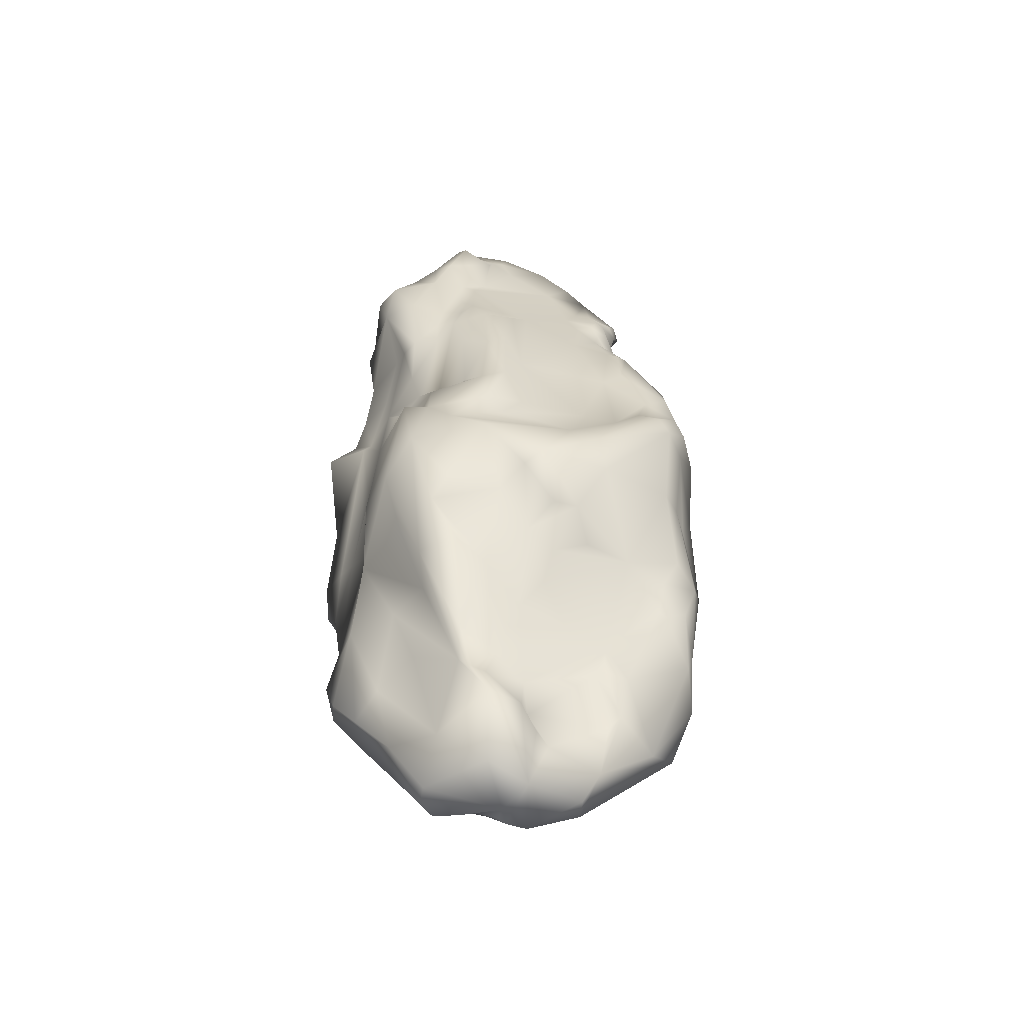
<metadata>
{"format":"obj","ext":"obj","renderer":"f3d","projection":"perspective","resolution":1024,"background":"white","views":[{"elev":-55.5,"azim":158.4,"up":"+Y"}]}
</metadata>
<code>
v  -20.79 -91.02 67.28
v  -30.86 -92.38 63.88
v  -10.04 -95.79 73.41
v  16.86 -84.21 83.96
v  4.408 -84.07 79.15
v  38.91 -93.74 85.13
v  29.71 -75.89 92.96
v  27.44 -96.64 80.41
v  -40.67 -82.44 64.59
v  -12.33 -72.81 79.73
v  23.62 -156.5 5.105
v  30.98 -124.4 -8.875
v  36.48 -144.2 2.407
v  -5.894 -59.67 92.71
v  -24.4 -65.59 79.96
v  -7.956 -80.21 77.12
v  18.69 -65.65 96.91
v  7.153 -49.01 101.3
v  14.95 201 -6.41
v  13.76 206.2 0.6817
v  37.38 202.5 -6.614
v  53.04 145 -15.18
v  73.93 152 -16.78
v  65.45 137.1 -14.32
v  39.63 166.6 49.62
v  42.59 156.1 52.6
v  53.09 155.1 35.96
v  -15.4 -103.2 68.6
v  -7.855 -105.5 72.54
v  56.24 197.8 -5.259
v  39.97 193.7 -7.967
v  41 -96.59 90.12
v  38.55 -83.25 91.09
v  -26.73 122.8 -6.023
v  -27.58 102.9 14.09
v  -19.61 114.1 19.39
v  31.23 -100.6 84.28
v  60.16 190 -7.651
v  -7.622 168.3 -12.96
v  -4.273 162.8 -5.885
v  -3.054 177.5 -7.104
v  65.47 176.2 -17.19
v  67.77 181.2 -12.1
v  69.49 125.7 44.2
v  55.67 144.1 43.11
v  45.7 139.7 60.17
v  63.22 110.6 64.55
v  75.87 105.5 55.7
v  64.41 141.2 35.59
v  4.334 -68.82 89.08
v  40.04 -107 87.3
v  30.03 -109.6 79.76
v  19.27 -95.57 81.15
v  40.67 -88.14 95.28
v  10.45 -76.88 85.48
v  33.92 -80.67 96.72
v  21 198.3 34.96
v  19.89 208.8 25.76
v  16.86 196.4 26.13
v  10.11 201.3 10.78
v  -3.994 -119.7 67.36
v  13.52 -114.7 71.21
v  22.59 -112.1 -17.05
v  -11.01 -129.2 -4.851
v  -34.26 -103.7 -14.29
v  -37.34 -106 -14.47
v  -34.16 -91.63 -21.85
v  -52.85 -121.1 -1.985
v  -22.39 -141.6 -1.548
v  6.549 -98.31 77.18
v  -7.582 -143.7 0.0773
v  -14.65 -132.8 53.27
v  -23.97 -112.4 57.26
v  -37.73 -142.6 35.42
v  2.256 -160.3 51.41
v  -10.79 -172.1 40.14
v  2.775 -191 43.95
v  -1.244 -140.7 57.94
v  -5.498 -131.8 61
v  50.94 169.3 -16.79
v  48.01 177.8 -14.22
v  47.86 208.9 9.267
v  17.12 -203.7 41.82
v  20.12 -200.6 42.89
v  22.87 -195.6 48.09
v  21.62 -204.3 34.27
v  42.31 206.3 24.06
v  51.39 188.7 28.18
v  55.18 189 14.07
v  71.92 171.6 4.313
v  -55.34 -113.2 -2.286
v  -46.36 -102.1 -16.46
v  20.56 -97.97 -25.12
v  -15.57 -88.36 -24.35
v  17.88 -207.2 14.79
v  -15.25 -186.9 15.85
v  -16.72 -164.7 8.916
v  8.825 -181.8 14.18
v  -21.17 -160.2 4.654
v  29.78 -199.7 44.57
v  54.43 -198.8 39.8
v  35.64 -200.8 46.83
v  31.93 -192.2 52.32
v  45.13 -198.5 53.72
v  -59.87 -133.5 11.76
v  -39.65 -167.6 14.2
v  -10.81 -143.5 -2.95
v  16.82 -181.7 7.915
v  19.84 -170.3 10.28
v  25.3 -172.6 3.482
v  15.29 178.2 33.95
v  8.778 182.9 6.796
v  12.39 174.9 14.85
v  13.56 185.4 16.71
v  13.12 171.8 21.26
v  17.48 181.2 30.8
v  13.32 169.5 30.53
v  -25.2 -57.24 82.78
v  0.7052 147.4 13.71
v  -1.238 141.3 22.73
v  8.752 156.2 29.54
v  3.201 169.6 3.507
v  5.809 194.7 2.507
v  4.274 157.6 8.334
v  8.562 159.6 15
v  -5.997 144.7 6.3
v  -7.768 159.1 -5.417
v  -14.17 162.3 -6.434
v  82.85 110.2 54.31
v  82.65 125.8 47.68
v  79.95 113.7 49.78
v  -25.25 141.4 -6.718
v  -20.6 136 -2.992
v  -16.97 148.6 -5.997
v  22.88 160.1 49.88
v  19.15 157.1 47.12
v  15.92 144.2 46.12
v  24.55 147.7 56.93
v  79.84 139.3 -10.29
v  74.52 106.9 -11.8
v  19.47 177.2 42.94
v  17.14 157.3 40.14
v  19.25 167.4 45.95
v  36.87 172.1 49.02
v  88.2 150.3 -1.081
v  78.89 161.3 -6.783
v  99.71 130.3 -2.806
v  90.56 107.3 -10
v  34.54 194.3 40.21
v  30.26 145.4 56.95
v  41.74 145 60.31
v  -20.01 93.14 26.73
v  39.29 116.3 64.65
v  44.28 125.2 65.78
v  25.38 125.9 59.87
v  14.35 135.5 48.83
v  25.15 136.4 59.06
v  56.48 175.6 24.36
v  63.67 90.86 74.5
v  81.7 86.49 63.59
v  64.83 170.6 19.14
v  14.6 163.9 -13.52
v  35.03 182.9 -8.491
v  8.591 200.8 -4.205
v  1.79 183 -10.8
v  6.026 198.4 5.727
v  58.65 135.7 -16.08
v  -22.36 142.9 -18.06
v  -5.998 139.2 -21.26
v  -6.349 105.7 32.88
v  -10.85 123.1 23.07
v  32.33 105 -24.68
v  6.204 133.2 -18.18
v  -15.97 138.2 2.485
v  -23.11 135.1 -16.28
v  -26.32 138.8 -13.84
v  -14.05 136 4.898
v  -15.72 123.6 12.21
v  -28.12 94.15 -6.793
v  -26.91 111.2 -10.93
v  -21.54 126.4 -14.75
v  -22.93 86.67 -17.82
v  -28.85 96.09 -12.58
v  -24.74 100.1 -15.57
v  3.235 120.3 -21.96
v  -8.615 112.9 -25.24
v  -4.901 119.6 -25.9
v  -14.71 119.3 -23.37
v  -20.81 115.3 -17.99
v  -18.14 139.3 -20
v  -13.73 131.6 -22.13
v  -8.361 128.6 -24.67
v  1.205 140.2 -18.09
v  -5.363 137.1 -21.85
v  56.44 93.43 -25.81
v  47.67 61.22 -33.85
v  42.14 93.63 -28.67
v  93.3 147.3 11.78
v  103.7 132.4 10.48
v  87.62 139.3 35.8
v  84.98 75.32 73.6
v  72.59 63.34 84.89
v  -17.98 45.84 45.7
v  -3.284 71.19 54.83
v  30.27 212.3 25.93
v  -2.978 -19.11 72.19
v  -2.047 -6.556 73.71
v  -26.76 -28.68 68.71
v  11.36 109.7 55.12
v  48.97 7.984 102.6
v  59.47 14.22 99.63
v  38.83 18.08 97.91
v  -63.68 -73.63 50.46
v  -56.55 -38.26 60.13
v  -64.27 -56.54 43.52
v  73.04 -41.3 95.48
v  57.18 -79 103.3
v  75.85 -52.01 99.28
v  -59.31 -29.68 49
v  -53.23 -27.93 8.862
v  -58.61 -55.43 9.516
v  -62.72 -69.87 33.05
v  -48.45 -41.82 -19.86
v  -39.23 -13.38 -42.39
v  -38.45 -48.66 -33.63
v  -59.69 -74.38 -7.232
v  -60.01 -89.42 12.25
v  -49.78 -5.793 -33.53
v  -53.5 -30.5 -18.79
v  -27.74 -16.23 -54.58
v  -22.37 -9.311 -55.89
v  8.123 -38.39 -51.91
v  -67.54 -107.4 33.4
v  8.475 -205.4 39.81
v  31.44 -164.5 57.31
v  58.79 -12.87 -40.31
v  82.21 -9.743 -22.08
v  74.19 -29.18 -33.05
v  89.74 -44.17 -23.86
v  92.08 -6.224 -15.61
v  -4.447 45.65 -35.8
v  10.16 0.8688 -38.49
v  -5.395 -3.766 -43.31
v  -51.16 -20.89 54.73
v  -53.86 -6.678 33.36
v  74.81 -154.8 59.52
v  68.35 -172.7 46.73
v  81.93 -152.9 55.39
v  53.78 -178.6 27.48
v  76.27 -141.5 44.64
v  67.64 -139.3 22.87
v  67.12 -116.5 85.38
v  55.83 -143.3 71.08
v  72.06 -146.2 75.15
v  90.8 -138.4 62.38
v  91.57 -112 41.84
v  93.22 -84.8 25.14
v  90.04 -63.35 33.51
v  90.4 -35.1 96.79
v  91.6 -64.81 74.55
v  66.51 -94.76 93.62
v  38.67 -54.88 109.4
v  42.6 -162.9 0.4716
v  42.22 -177.4 -2.518
v  76.93 -81.03 -19.94
v  71.92 -67.73 -26.07
v  60.81 -41.14 -41.95
v  48.2 -70.43 -30.09
v  48.99 -107.5 -14.44
v  34.21 -91.84 -27.51
v  19.57 -28.88 -45.98
v  39.02 3.906 -33.45
v  48.45 -11.67 -34.44
v  -52.7 -82.44 -16.87
v  -41.11 -75.81 -24.04
v  -29.82 -49.38 -40.87
v  2.918 -53.37 -46.72
v  34.75 -57.67 -48.43
v  14.24 -77.75 -37.73
v  -34.06 73.33 -19.87
v  -6.572 103.3 -26.04
v  7.12 87.8 -28.94
v  -8.925 79.59 -33.94
v  -12.58 74.13 -37.74
v  -18.95 79.01 -34.33
v  -22.36 87.72 -23.34
v  -36.2 12.06 -46.61
v  -39.51 -3.044 -47.68
v  -54.62 -10.87 -17.7
v  -54.66 -14.82 4.032
v  -49.29 -1.446 20.06
v  -43.45 16.25 -7.464
v  -37.45 24.73 0.6822
v  -36.52 32.16 -22.53
v  -44.15 9.655 -36.67
v  -32.81 29.6 -45.61
v  -23.11 24.44 -42.83
v  -37.96 28.98 -35.18
v  -34.34 59.82 -15.72
v  -36.11 48.57 -38.09
v  -11.96 48.18 -41.16
v  -40.56 40.66 7.233
v  -35.83 55.37 5.481
v  22.15 -8.326 82.04
v  15.17 8.385 79.95
v  41.49 23.19 81.59
v  26.8 14 91.06
v  48.35 15.1 90.93
v  12.36 -31.9 99.07
v  19.98 -19.25 93.17
v  -15.08 -30.95 77.89
v  26.35 36.79 82.44
v  16.25 64.72 62.67
v  37.48 72.28 70.92
v  57.88 60.52 77.98
v  53.64 23.89 98.69
v  60.88 26.44 85.61
v  61.8 24.82 99.32
v  61.53 39.6 92.84
v  6.489 15.8 68.51
v  2.925 39.9 61.86
v  -10.77 33.47 66.27
v  59.49 43.62 82.61
v  52.42 39.76 78.66
v  -32.54 -38.07 74.29
v  22.92 41.87 73.81
v  21.15 64.42 67.23
v  40.88 34.89 80.47
v  -43.06 29.37 27.45
v  56.14 -2.206 110.4
v  66.13 103.8 -16.7
v  70.2 88.56 -17.11
v  62.1 103.7 -22.7
v  100.3 115.9 6.795
v  76.77 93.38 -10.38
v  86.84 76.84 -5.396
v  76.08 79.54 -8.712
v  83.92 57.45 4.44
v  83.31 -1.067 -6.755
v  80.04 11.31 -18.37
v  60.45 13.45 -34.2
v  68.9 13.36 -25.37
v  64.38 27.37 -21.65
v  75.07 14.16 -11.23
v  81.68 29.87 -2.88
v  84.55 16.53 1.907
v  83.89 35.27 12.85
v  88.41 50.62 26.35
v  88.4 27.83 11.03
v  89.42 68.83 30.25
v  91.31 48.7 45.28
v  89.22 80.18 4.673
v  90.45 0.2106 -7.104
v  98.2 127.7 33.61
v  93.36 117 37.21
v  99.99 112.4 34.34
v  95.09 90.29 37.75
v  92.42 82.26 51.72
v  83.68 55.93 87.48
v  101.4 61.21 70.8
v  88.98 81.05 64.81
v  95.2 70.34 46.25
v  95.16 41.1 44.03
v  107.7 47.71 61.52
v  95.85 64.77 59.67
v  -35.97 56.74 26.35
v  -21.55 69.8 32.34
v  -36.7 71.2 14.17
v  82.78 -12.09 91.92
v  68.77 -31.84 96.76
v  73.76 -19.33 101.6
v  76.62 -6.686 94.23
v  -55.5 -55.43 64.04
v  -36.61 -24.73 61.66
v  -41.98 18.4 34.45
v  -23.79 12.31 50.18
v  -11.24 6.063 74.08
v  -65.87 -104.1 21.41
v  -60.1 -130.4 29.16
v  -13.93 34.24 56.02
v  -47.45 -109.1 43.02
v  -52.66 -159 21.62
v  40.68 -61.06 -40.4
v  -12.16 -198 31.93
v  26.9 -83.62 -40
v  51.98 -197.4 49.84
v  59.2 -169.8 65.74
v  -8.588 -201.4 20.58
v  41.39 -147.6 73.24
v  52.98 -154.4 5.343
v  70.38 -113 5.642
v  78.02 -114.1 22.96
v  94.23 -20.97 90.54
v  50.88 -39.74 101.9
v  47.69 -160.2 2.006
v  55.47 -140.6 -1.739
v  88.98 -92.71 70.49
v  76.99 -102.1 -5.582
v  92.39 -116.2 72.75
v  37.12 -204.5 11.01
v  86.6 -132.5 75.48
v  77.15 21.7 85.89
v  91.2 33.71 84.12
v  91.02 -42.35 55.84
v  90.86 -21.65 78.19
v  90.01 -1.205 52.71
v  38.4 42.49 -32.01
v  65.43 68.46 -20.27
v  95.22 12.23 80.04
v  57.06 52.55 -32.17
v  95.35 -56.16 -6.387
v  5.905 -90.58 -28.35
v  -13.57 -5.189 -51.92
v  88.77 94.16 19.35
v  84.13 -78.8 2.615
v  48.54 23.8 -35.27
v  64.08 -101.9 -18.17
v  97.85 -52.62 13.91
v  93.79 -0.1914 15.55
v  89.74 -14.37 39.23
o Sphere_002
g Sphere_002
f 1 2 3
f 3 4 5
f 6 7 8
f 9 1 10
f 11 12 13
f 10 14 15
f 2 1 9
f 1 3 5
f 5 16 1
f 10 1 16
f 15 9 10
f 14 17 18
f 19 20 21
f 22 23 24
f 25 26 27
f 28 29 3
f 30 31 21
f 6 32 33
f 34 35 36
f 8 37 6
f 38 31 30
f 39 40 41
f 42 43 23
f 44 45 46
f 7 6 33
f 44 47 48
f 49 45 44
f 14 50 17
f 32 6 37
f 51 37 52
f 32 37 51
f 37 8 53
f 33 32 54
f 55 17 50
f 56 17 7
f 17 4 7
f 4 17 55
f 10 55 50
f 55 10 16
f 57 58 59
f 59 58 60
f 61 62 29
f 37 53 52
f 53 8 4
f 5 4 55
f 63 12 64
f 65 66 67
f 68 66 69
f 4 3 70
f 71 64 11
f 70 3 29
f 72 61 28
f 72 28 73
f 74 75 72
f 75 76 77
f 72 75 78
f 75 61 78
f 62 61 75
f 72 79 61
f 79 72 78
f 78 61 79
f 29 28 61
f 53 62 52
f 62 70 29
f 43 80 81
f 82 21 20
f 83 84 85
f 83 86 84
f 82 87 88
f 38 89 90
f 68 91 92
f 93 63 94
f 89 30 82
f 82 88 89
f 86 83 95
f 96 97 98
f 99 97 96
f 100 84 86
f 101 102 86
f 73 28 2
f 102 103 100
f 100 86 102
f 100 103 85
f 103 102 104
f 105 91 68
f 92 66 68
f 68 69 106
f 106 105 68
f 69 107 99
f 69 99 106
f 108 109 110
f 97 99 71
f 109 108 98
f 64 94 63
f 65 94 64
f 65 67 94
f 65 69 66
f 65 64 69
f 111 57 59
f 112 113 114
f 114 115 116
f 117 116 115
f 116 59 114
f 59 60 112
f 118 15 14
f 119 120 121
f 122 123 41
f 124 119 125
f 126 120 119
f 127 39 128
f 129 130 131
f 119 121 115
f 132 133 134
f 135 136 137
f 137 138 135
f 23 80 42
f 24 139 140
f 42 80 43
f 141 142 143
f 144 143 135
f 145 139 146
f 121 142 117
f 31 38 81
f 147 148 139
f 87 149 144
f 142 111 117
f 141 149 57
f 111 141 57
f 141 143 149
f 135 138 150
f 26 25 144
f 144 151 26
f 151 46 26
f 36 35 152
f 153 154 155
f 151 154 46
f 156 138 137
f 121 137 142
f 144 150 151
f 150 157 151
f 150 144 135
f 136 135 143
f 136 143 142
f 142 137 136
f 88 158 89
f 158 88 144
f 87 144 88
f 48 129 131
f 159 47 154
f 160 48 47
f 131 44 48
f 46 47 44
f 27 158 25
f 45 49 27
f 103 77 85
f 27 161 158
f 46 45 26
f 99 107 71
f 26 45 27
f 162 163 22
f 164 165 41
f 111 116 117
f 121 117 115
f 22 81 80
f 166 112 60
f 123 122 112
f 163 81 22
f 41 165 39
f 58 20 60
f 44 130 49
f 146 139 23
f 23 43 146
f 24 23 139
f 90 145 146
f 167 22 24
f 168 39 169
f 162 22 167
f 39 168 128
f 170 171 152
f 38 30 89
f 172 173 162
f 133 34 174
f 125 119 115
f 168 175 176
f 177 178 171
f 179 34 180
f 164 123 166
f 132 34 133
f 120 171 170
f 124 125 113
f 181 180 34
f 133 174 134
f 182 183 184
f 184 183 180
f 185 186 187
f 188 189 181
f 164 41 123
f 113 115 114
f 169 190 168
f 34 36 174
f 115 113 125
f 190 175 168
f 181 175 191
f 180 181 189
f 176 175 132
f 112 122 113
f 171 36 152
f 166 123 112
f 183 179 180
f 181 191 188
f 180 189 184
f 192 187 188
f 187 192 173
f 193 173 194
f 194 173 192
f 173 185 187
f 169 194 191
f 190 169 191
f 195 196 197
f 173 172 185
f 19 163 162
f 194 169 193
f 198 199 145
f 49 200 161
f 201 159 202
f 170 203 204
f 205 82 20
f 206 207 208
f 209 121 120
f 210 211 212
f 213 214 215
f 216 217 218
f 219 220 221
f 215 219 222
f 223 224 225
f 221 226 227
f 74 72 73
f 228 224 229
f 225 226 223
f 230 231 232
f 222 221 227
f 219 221 222
f 213 215 233
f 77 234 85
f 235 75 77
f 236 237 238
f 239 238 237
f 240 239 237
f 241 242 243
f 244 245 219
f 246 247 248
f 249 247 101
f 250 249 251
f 252 253 254
f 255 248 256
f 256 257 258
f 259 218 260
f 218 217 261
f 54 217 262
f 110 11 263
f 264 110 263
f 263 11 13
f 265 266 239
f 239 266 267
f 268 269 270
f 238 267 271
f 272 236 273
f 272 273 242
f 274 226 225
f 275 276 94
f 277 278 279
f 182 280 183
f 194 192 191
f 186 281 184
f 185 172 282
f 185 281 186
f 283 281 282
f 282 281 185
f 284 285 283
f 281 182 184
f 285 286 281
f 286 280 182
f 230 287 231
f 230 288 287
f 289 290 291
f 292 291 293
f 292 293 294
f 289 295 228
f 228 295 288
f 295 289 292
f 287 288 295
f 287 296 297
f 294 295 292
f 295 298 296
f 296 287 295
f 294 280 298
f 280 294 299
f 298 300 296
f 301 296 285
f 302 303 293
f 304 305 207
f 306 307 308
f 309 310 311
f 307 312 305
f 170 204 209
f 204 313 153
f 155 209 153
f 313 314 153
f 315 159 314
f 308 316 317
f 212 211 316
f 316 318 319
f 319 317 316
f 320 321 322
f 316 308 212
f 317 319 323
f 215 214 219
f 324 317 323
f 311 325 118
f 326 314 327
f 328 314 326
f 204 153 209
f 159 201 47
f 157 209 155
f 329 291 245
f 313 204 321
f 330 309 18
f 331 332 333
f 148 147 334
f 145 147 139
f 139 148 140
f 335 336 337
f 336 338 337
f 339 240 237
f 340 237 341
f 342 343 344
f 345 346 340
f 347 348 349
f 350 351 348
f 348 338 352
f 348 345 338
f 342 341 343
f 349 346 347
f 346 353 339
f 331 335 332
f 335 337 332
f 336 352 338
f 354 200 355
f 356 355 357
f 129 355 130
f 358 355 129
f 129 48 160
f 201 359 360
f 160 201 361
f 357 358 362
f 160 361 358
f 363 351 364
f 364 351 365
f 362 350 357
f 229 221 220
f 277 230 232
f 288 224 228
f 298 295 294
f 241 301 283
f 285 296 300
f 152 366 367
f 35 303 368
f 368 303 302
f 219 290 220
f 369 370 216
f 211 371 372
f 305 304 307
f 373 118 325
f 15 118 213
f 305 312 326
f 214 374 244
f 374 214 325
f 206 208 311
f 366 329 203
f 203 375 376
f 320 305 326
f 320 326 321
f 328 307 306
f 367 366 203
f 322 377 320
f 378 227 105
f 378 222 227
f 307 328 312
f 105 227 91
f 9 233 379
f 379 233 105
f 366 368 329
f 322 321 380
f 379 74 381
f 379 105 382
f 210 310 330
f 324 323 315
f 268 270 383
f 203 376 380
f 93 270 63
f 382 106 96
f 202 159 315
f 96 384 382
f 383 270 385
f 386 387 104
f 264 95 110
f 95 234 388
f 384 388 234
f 103 389 235
f 177 126 174
f 235 52 62
f 262 18 17
f 52 389 51
f 56 262 17
f 211 210 330
f 390 391 392
f 118 309 311
f 369 259 393
f 330 394 371
f 371 394 370
f 395 13 396
f 397 218 252
f 372 370 369
f 56 54 262
f 396 398 390
f 260 218 397
f 263 395 264
f 399 397 252
f 95 264 400
f 256 399 255
f 397 399 256
f 401 255 399
f 399 252 401
f 250 251 392
f 250 256 248
f 103 104 389
f 250 247 249
f 19 164 20
f 402 403 318
f 118 14 18
f 268 265 269
f 234 83 85
f 234 95 83
f 301 241 297
f 282 241 283
f 260 397 404
f 218 261 252
f 335 148 336
f 352 336 334
f 405 406 363
f 390 264 395
f 196 407 197
f 408 332 344
f 333 195 172
f 241 282 407
f 393 260 405
f 360 403 409
f 242 407 272
f 409 211 369
f 402 318 211
f 408 343 410
f 247 246 387
f 398 239 411
f 265 268 266
f 271 278 232
f 400 86 95
f 264 249 400
f 243 242 271
f 297 241 243
f 95 98 108
f 382 384 77
f 110 109 11
f 277 279 94
f 13 12 269
f 279 412 94
f 213 233 9
f 91 227 226
f 219 245 290
f 91 226 274
f 225 230 276
f 270 269 12
f 226 229 223
f 277 276 230
f 413 287 297
f 220 289 229
f 77 76 382
f 82 205 87
f 247 386 101
f 162 193 39
f 87 205 149
f 360 409 364
f 350 362 351
f 364 365 360
f 51 389 32
f 334 357 414
f 283 285 281
f 387 253 389
f 389 253 32
f 410 196 195
f 377 322 376
f 377 208 207
f 373 214 213
f 239 240 411
f 121 209 137
f 391 398 415
f 67 275 94
f 303 179 299
f 341 236 416
f 278 271 267
f 286 182 281
f 261 32 252
f 232 231 413
f 254 387 246
f 243 413 297
f 416 196 410
f 243 271 232
f 297 296 301
f 92 274 67
f 152 35 366
f 238 271 273
f 342 340 341
f 293 291 302
f 385 279 278
f 294 293 299
f 416 236 272
f 280 179 183
f 93 279 270
f 292 289 291
f 246 255 401
f 356 334 354
f 66 92 67
f 398 396 417
f 334 199 354
f 238 273 236
f 358 357 355
f 284 301 285
f 410 341 416
f 398 411 415
f 285 280 286
f 410 195 408
f 407 416 272
f 257 392 391
f 57 205 58
f 201 360 365
f 58 205 20
f 120 170 209
f 327 314 313
f 326 313 321
f 73 381 74
f 214 244 219
f 245 244 375
f 203 329 375
f 210 212 307
f 398 391 390
f 390 395 396
f 211 330 371
f 392 251 390
f 318 359 319
f 256 392 257
f 327 313 326
f 216 394 217
f 359 202 319
f 375 244 374
f 140 335 331
f 377 207 320
f 207 206 304
f 319 202 315
f 129 160 358
f 159 153 314
f 201 160 47
f 348 414 350
f 256 250 392
f 257 418 258
f 258 419 404
f 147 145 199
f 49 130 200
f 161 200 198
f 406 404 420
f 161 145 90
f 404 406 405
f 104 101 386
f 161 198 145
f 370 372 371
f 369 216 259
f 411 257 415
f 334 356 357
f 339 237 340
f 341 410 343
f 409 405 363
f 365 361 201
f 420 404 419
f 403 402 409
f 231 287 413
f 304 210 307
f 404 405 260
f 174 126 134
f 208 377 374
f 316 211 318
f 390 251 249
f 211 409 402
f 381 73 2
f 253 252 32
f 412 279 93
f 373 213 118
f 195 332 408
f 200 354 198
f 380 204 203
f 326 312 328
f 382 76 379
f 278 277 232
f 77 103 235
f 334 336 148
f 250 248 247
f 384 234 77
f 232 413 243
f 390 249 264
f 235 62 75
f 118 18 309
f 394 262 217
f 315 314 324
f 355 356 354
f 379 381 9
f 89 158 161
f 325 311 208
f 75 74 76
f 165 19 162
f 10 50 14
f 56 7 33
f 131 130 44
f 127 124 40
f 56 33 54
f 8 7 4
f 40 39 127
f 16 5 55
f 70 62 53
f 3 2 28
f 43 81 38
f 97 71 109
f 21 31 19
f 85 84 100
f 70 53 4
f 101 104 102
f 97 109 98
f 64 71 107
f 11 109 71
f 11 64 12
f 93 94 412
f 107 69 64
f 128 134 127
f 111 142 141
f 111 59 116
f 177 171 120
f 36 171 178
f 157 150 138
f 23 22 80
f 43 90 146
f 333 167 331
f 143 144 149
f 209 157 156
f 157 154 151
f 154 157 155
f 138 156 157
f 137 209 156
f 172 162 167
f 25 158 144
f 46 154 47
f 49 161 27
f 82 30 21
f 126 177 120
f 124 122 40
f 43 38 90
f 174 36 178
f 81 163 31
f 331 167 24
f 176 128 168
f 60 20 166
f 122 124 113
f 122 41 40
f 174 178 177
f 112 114 59
f 189 188 186
f 162 39 165
f 176 132 128
f 190 191 175
f 132 175 181
f 34 132 181
f 19 165 164
f 128 132 134
f 191 192 188
f 197 172 195
f 172 167 333
f 193 169 39
f 173 193 162
f 367 203 170
f 229 226 221
f 291 290 245
f 290 289 220
f 225 224 230
f 224 223 229
f 222 233 215
f 387 389 104
f 172 407 282
f 407 172 197
f 258 397 256
f 108 110 95
f 13 269 396
f 279 385 270
f 267 238 239
f 271 242 273
f 280 299 179
f 189 186 184
f 186 188 187
f 288 230 224
f 274 275 67
f 228 229 289
f 298 280 300
f 311 310 206
f 306 308 317
f 376 322 380
f 306 317 324
f 325 208 374
f 374 377 376
f 291 329 302
f 333 332 195
f 331 24 140
f 353 240 339
f 339 340 346
f 345 348 347
f 338 345 337
f 408 344 343
f 344 332 337
f 361 362 358
f 351 362 365
f 414 357 350
f 179 35 34
f 303 35 179
f 302 329 368
f 310 210 304
f 325 214 373
f 213 9 15
f 321 204 380
f 378 105 233
f 328 324 314
f 105 106 382
f 323 319 315
f 99 96 106
f 95 388 96
f 267 383 278
f 384 96 388
f 400 249 101
f 101 86 400
f 235 389 52
f 330 18 262
f 393 409 369
f 409 393 405
f 370 394 216
f 260 393 259
f 395 263 13
f 417 396 269
f 254 246 401
f 246 248 255
f 98 95 96
f 385 278 383
f 276 277 94
f 407 242 241
f 254 401 252
f 148 335 140
f 32 261 54
f 217 54 261
f 347 346 345
f 340 342 344
f 352 414 348
f 237 236 341
f 359 403 360
f 126 127 134
f 411 240 418
f 419 258 418
f 253 387 254
f 267 268 383
f 76 74 379
f 91 274 92
f 381 2 9
f 310 309 330
f 202 359 201
f 233 222 378
f 334 414 352
f 284 283 301
f 334 147 199
f 403 359 318
f 212 308 307
f 374 376 375
f 418 257 411
f 285 300 280
f 386 247 387
f 206 310 304
f 266 268 267
f 303 299 293
f 245 375 329
f 368 366 35
f 265 417 269
f 416 407 196
f 276 275 225
f 163 19 31
f 152 367 170
f 127 126 124
f 409 363 364
f 362 361 365
f 324 328 306
f 320 207 305
f 149 205 57
f 258 404 397
f 330 262 394
f 344 345 340
f 354 199 198
f 200 130 355
f 20 164 166
f 211 372 369
f 218 259 216
f 398 417 265
f 337 345 344
f 257 391 415
f 153 159 154
f 225 275 274
f 126 119 124
f 265 239 398
f 270 12 63
f 406 420 363
f 90 89 161
f 353 419 240
f 353 346 419
f 348 351 419
f 419 363 420
f 346 349 419
f 419 418 240
f 419 349 348
f 363 419 351

</code>
